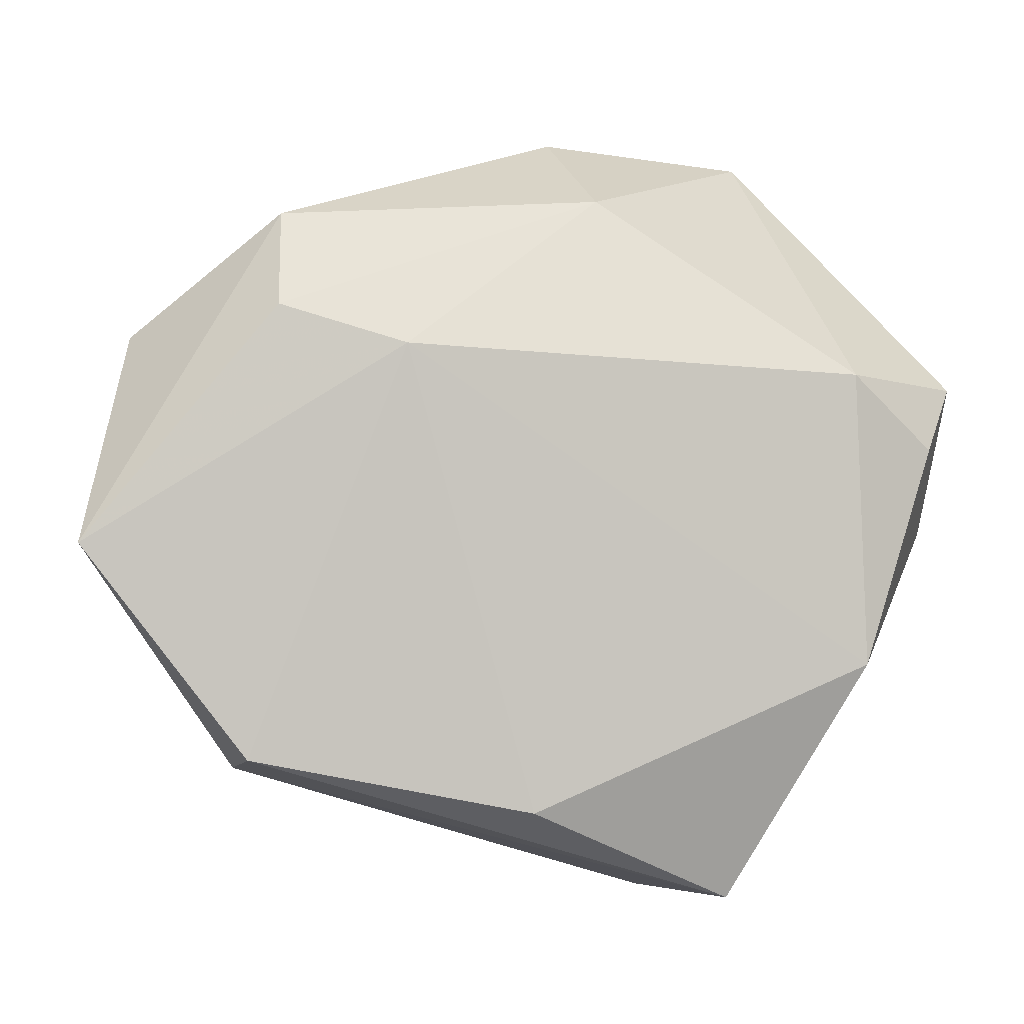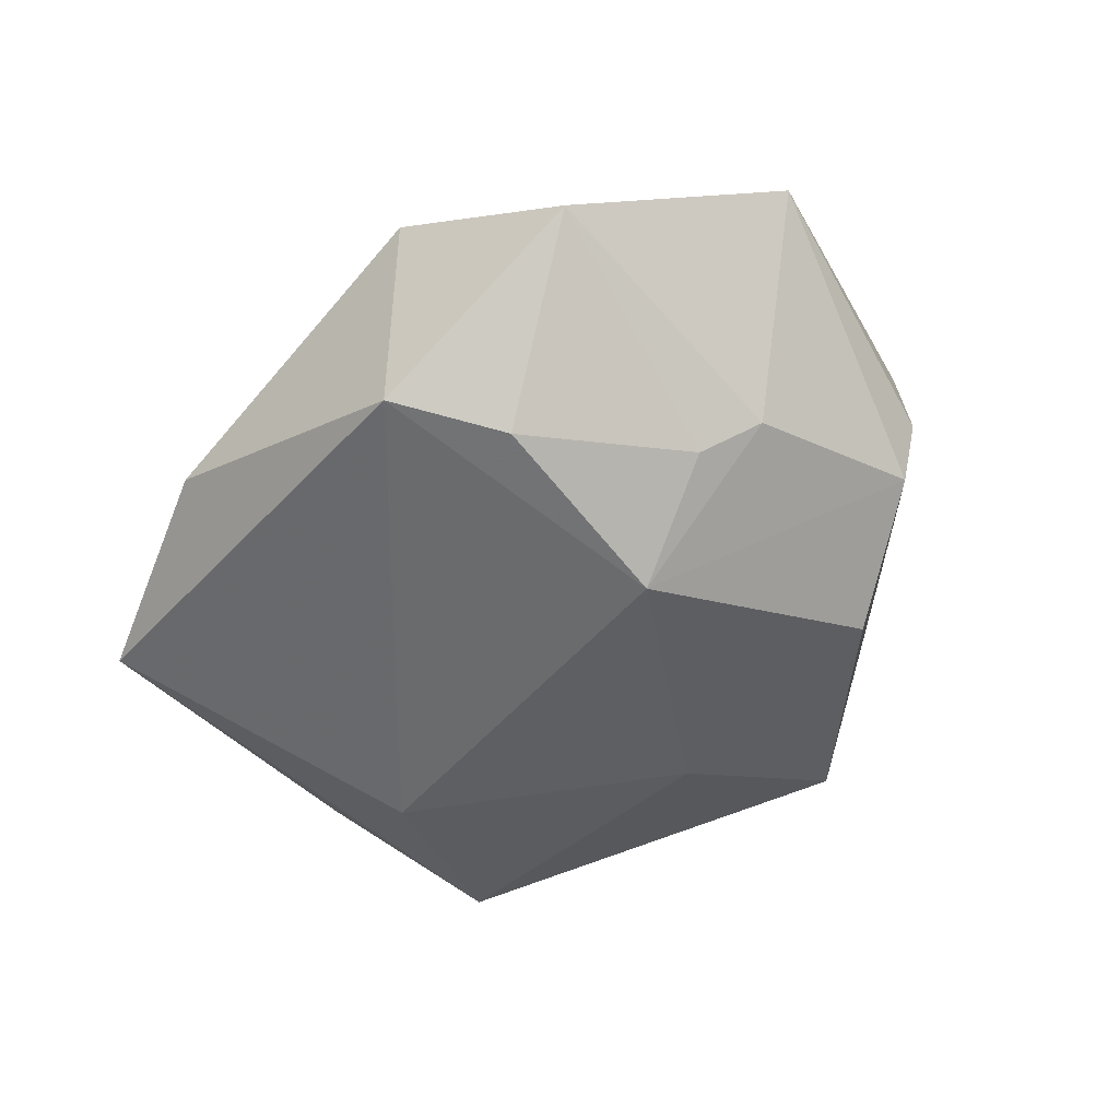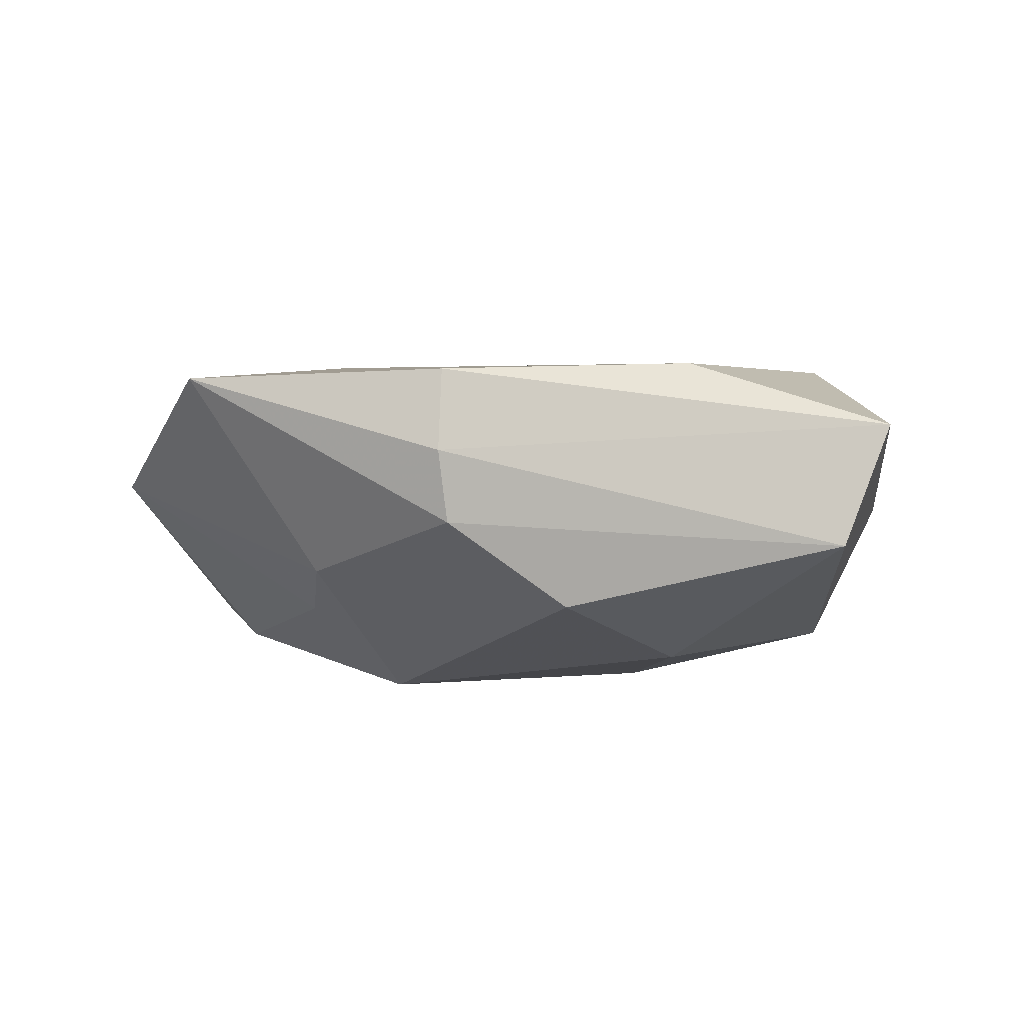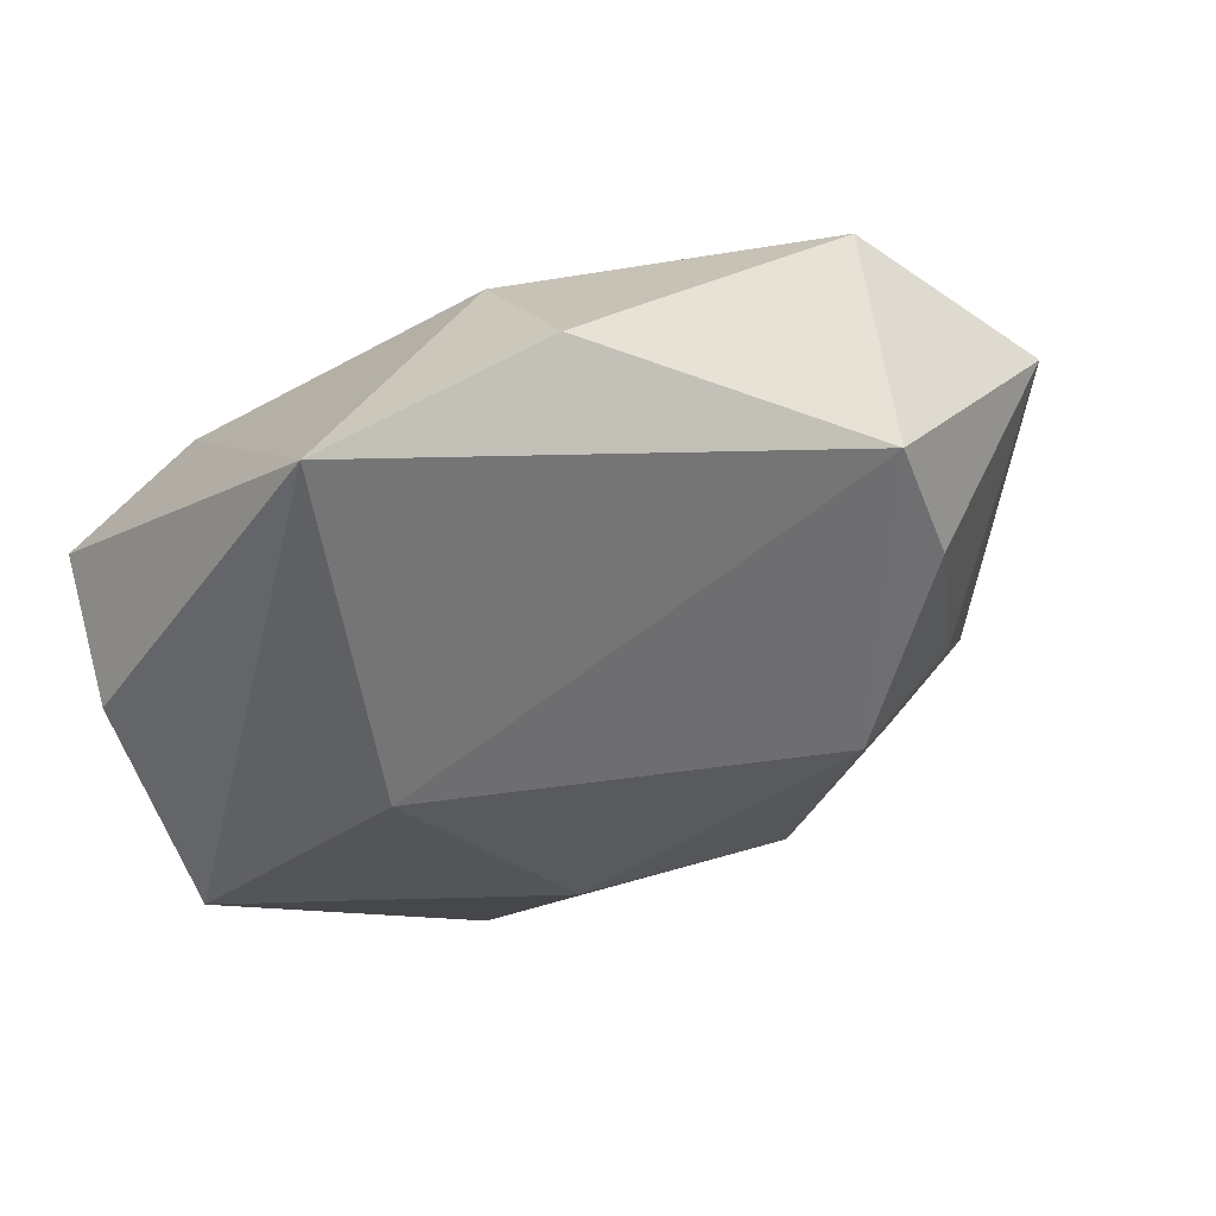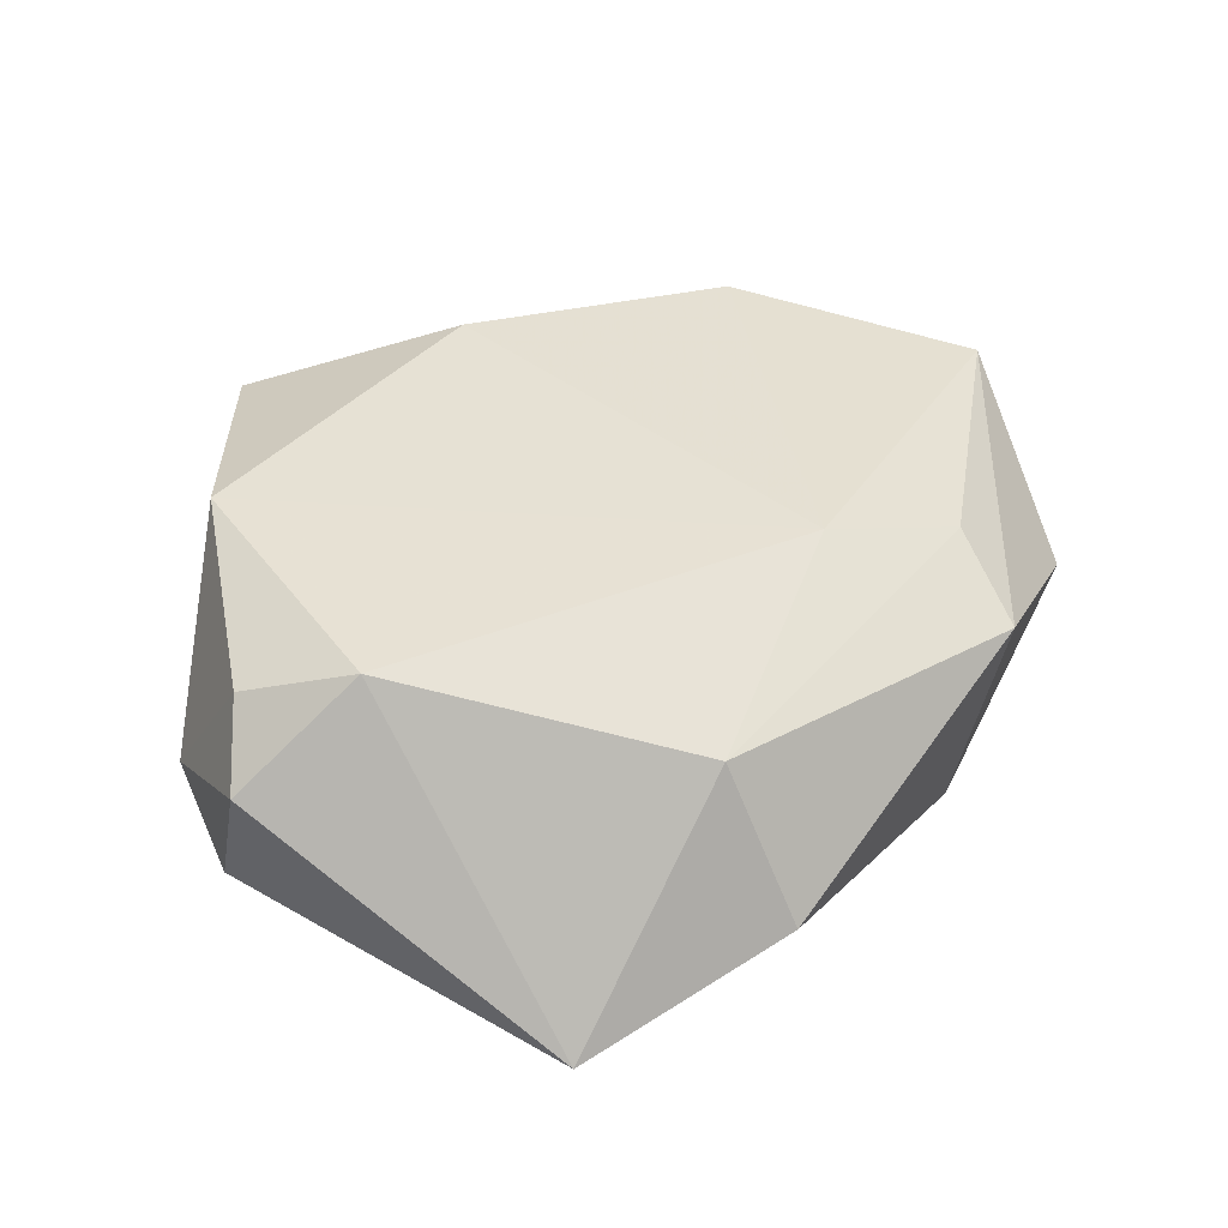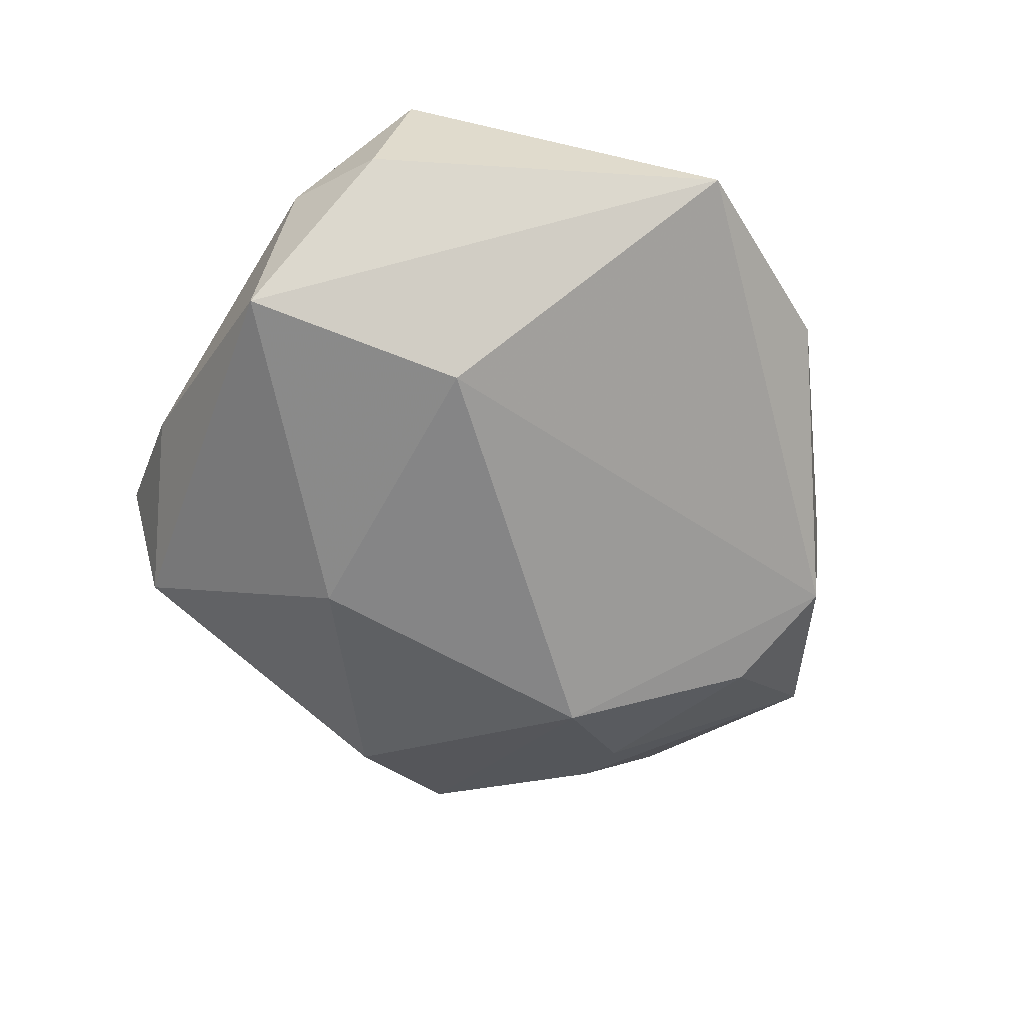
<metadata>
{"format":"obj","ext":"obj","renderer":"f3d","projection":"perspective","resolution":1024,"background":"white","views":[{"elev":-6.0,"azim":-10.3,"up":"+Y"},{"elev":-47.4,"azim":-113.6,"up":"+Z"},{"elev":-4.9,"azim":-36.9,"up":"+Z"},{"elev":54.4,"azim":161.7,"up":"+Y"},{"elev":46.2,"azim":150.6,"up":"+Z"},{"elev":-62.6,"azim":119.7,"up":"+Z"}]}
</metadata>
<code>
v 0.042 0.005618 0.01745
v 0.0317 0.01347 0.02206
v 0.04253 -0.009467 -0.01601
v 0.04642 0.01355 0.01206
v 0.02962 -0.03337 -0.00107
v -0.037 -0.03096 0.002466
v -0.02808 0.03046 -0.0132
v -0.03341 0.0205 0.01645
v 0.03359 -0.01928 0.01894
v 0.01969 -0.04592 0.008138
v -0.02288 -0.002568 -0.0234
v 0.0007846 0.04485 -0.00217
v 0.04709 0.009368 -0.003475
v -0.01926 0.01607 0.01911
v -0.03597 -0.03014 0.0118
v 0.005565 -0.02132 -0.01995
v 0.04634 -0.002597 0.0012
v 0.003291 0.03419 0.01399
v -0.01967 -0.03194 -0.01466
v -0.03201 0.01733 -0.0168
v -0.03576 -0.003146 -0.0142
v 0.02406 0.007982 -0.02162
v -0.04946 0.01873 0.001448
v -0.00414 -0.03604 0.01466
v -0.05488 -0.006167 0.01183
v -0.03288 0.03181 0.01184
v -0.03507 -0.03001 -0.005473
v -0.03931 -0.009246 -0.01013
v 0.01249 -0.04504 -0.006976
v 0.02599 0.04448 -0.008619
f 9 24 10
f 28 27 25
f 11 27 28
f 5 9 10
f 10 24 15
f 23 28 25
f 3 5 29
f 29 5 10
f 2 9 1
f 1 4 2
f 2 4 30
f 30 4 13
f 13 3 30
f 3 22 30
f 17 5 3
f 9 5 17
f 17 3 13
f 13 4 17
f 17 1 9
f 4 1 17
f 26 23 25
f 19 27 11
f 19 29 27
f 27 29 6
f 25 27 6
f 6 15 25
f 10 15 6
f 6 29 10
f 28 23 21
f 23 20 21
f 11 28 21
f 21 20 11
f 7 30 22
f 7 22 11
f 11 20 7
f 12 30 7
f 7 20 23
f 7 26 12
f 23 26 7
f 12 26 18
f 2 30 18
f 18 30 12
f 2 18 14
f 25 15 14
f 14 15 24
f 14 9 2
f 24 9 14
f 16 19 11
f 11 22 16
f 16 22 3
f 3 29 16
f 29 19 16
f 8 26 25
f 25 14 8
f 8 18 26
f 8 14 18

</code>
